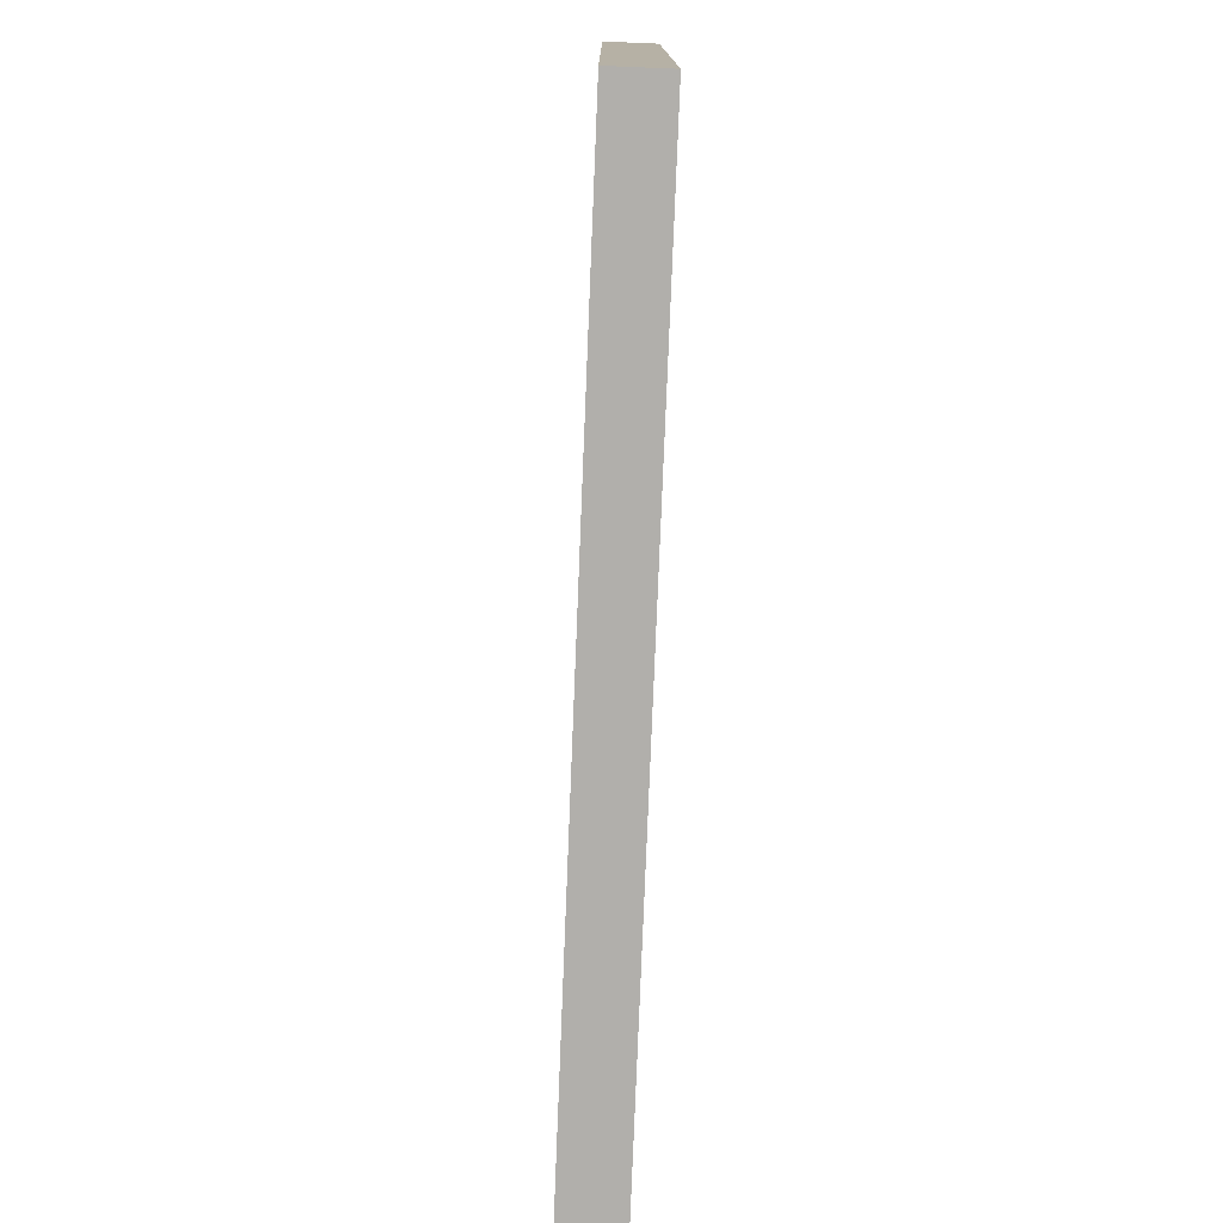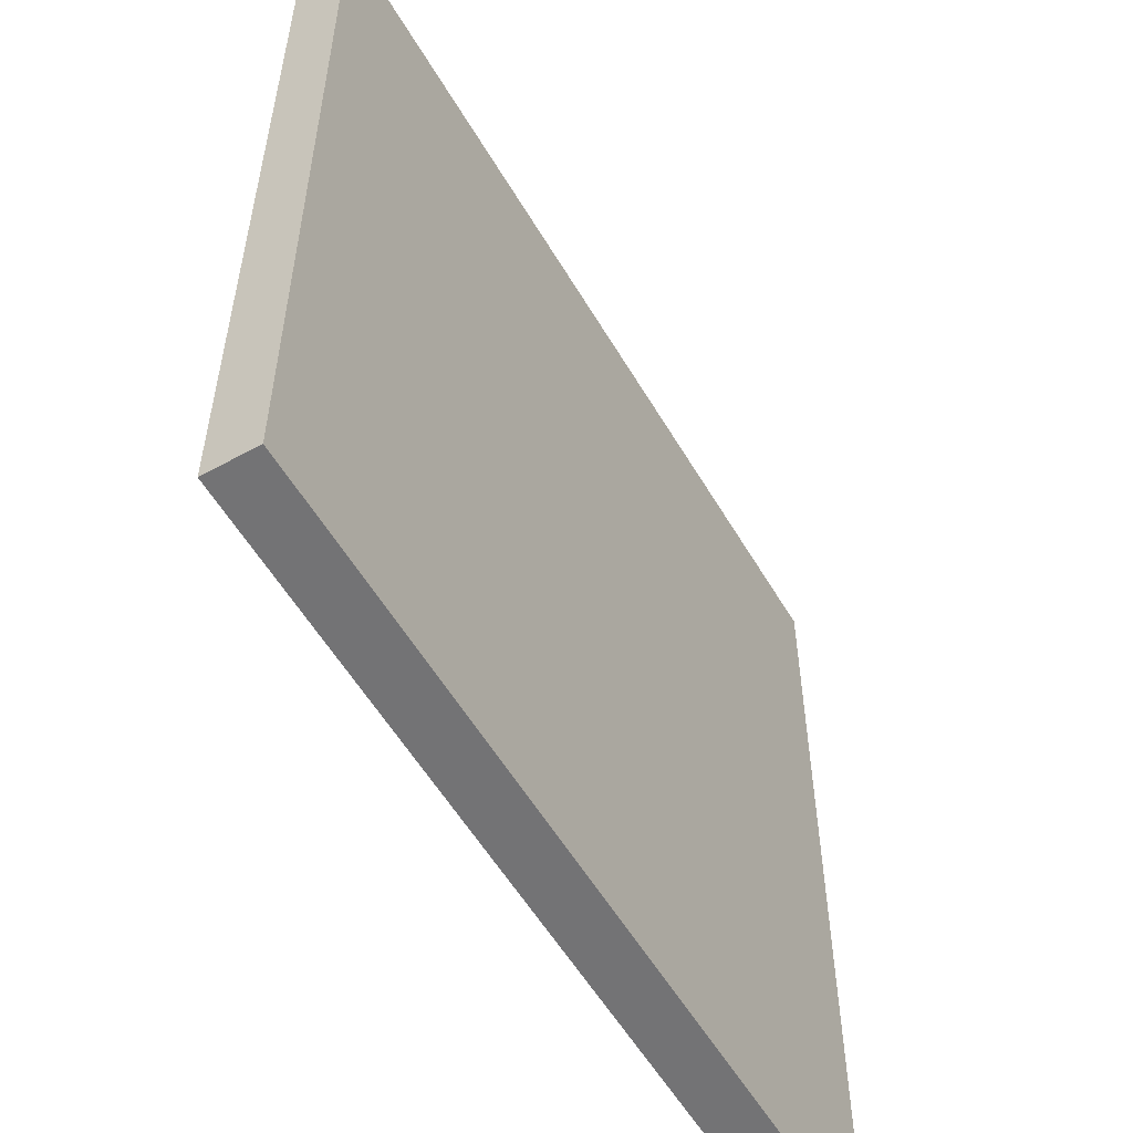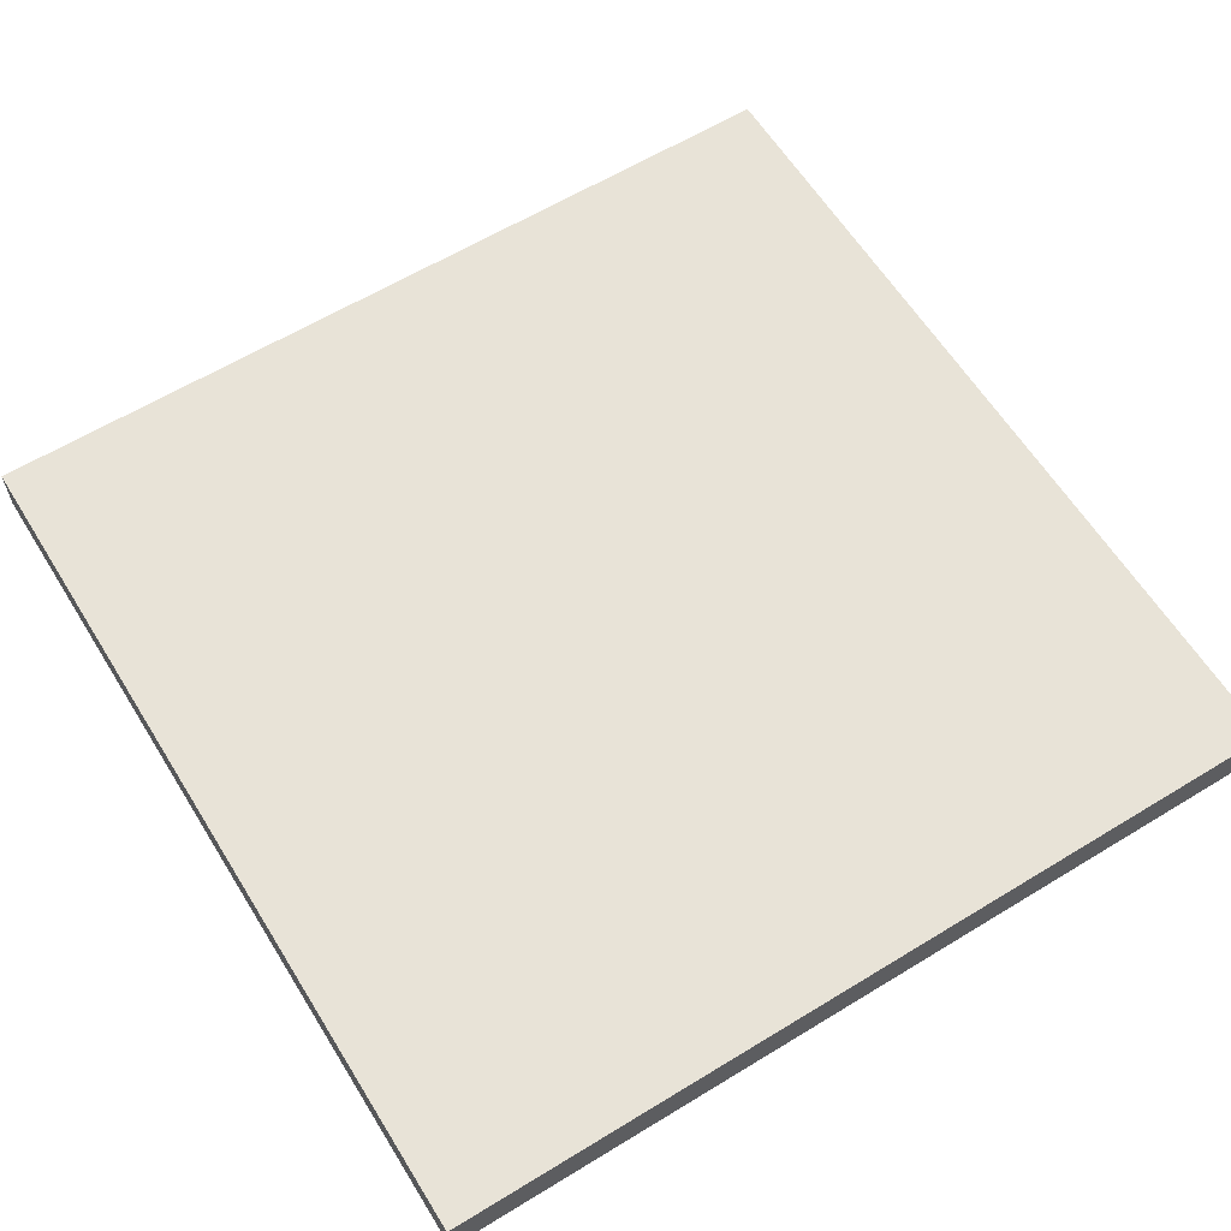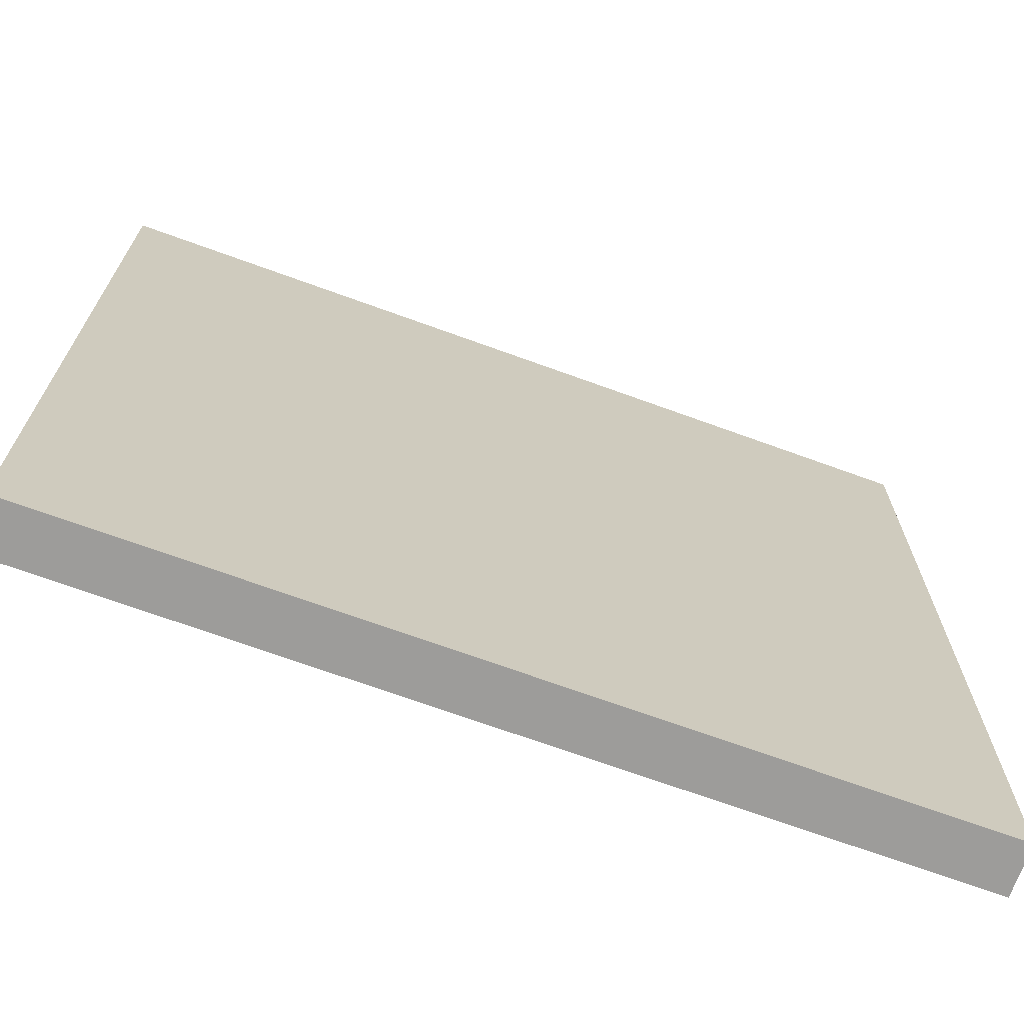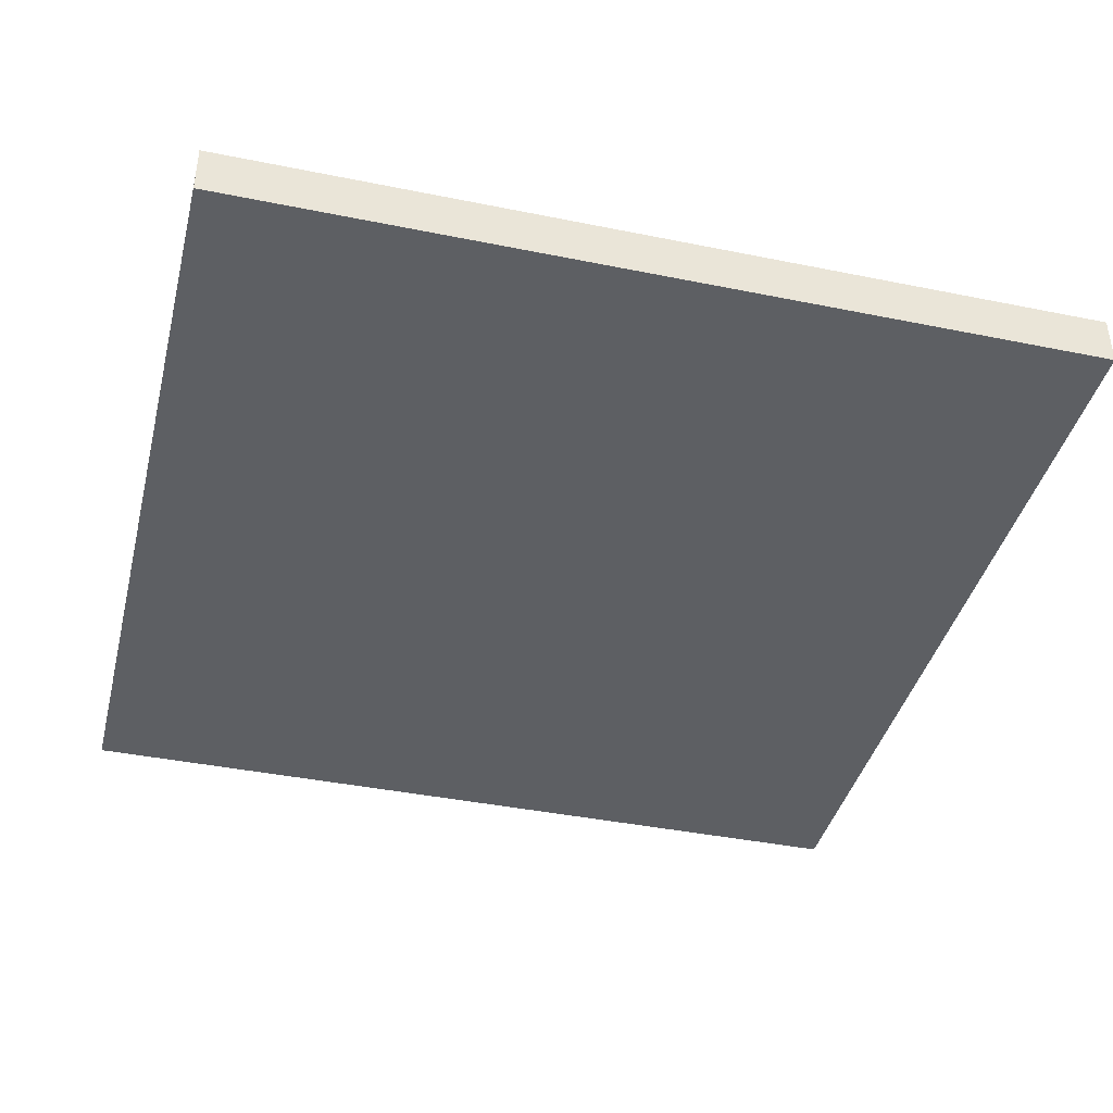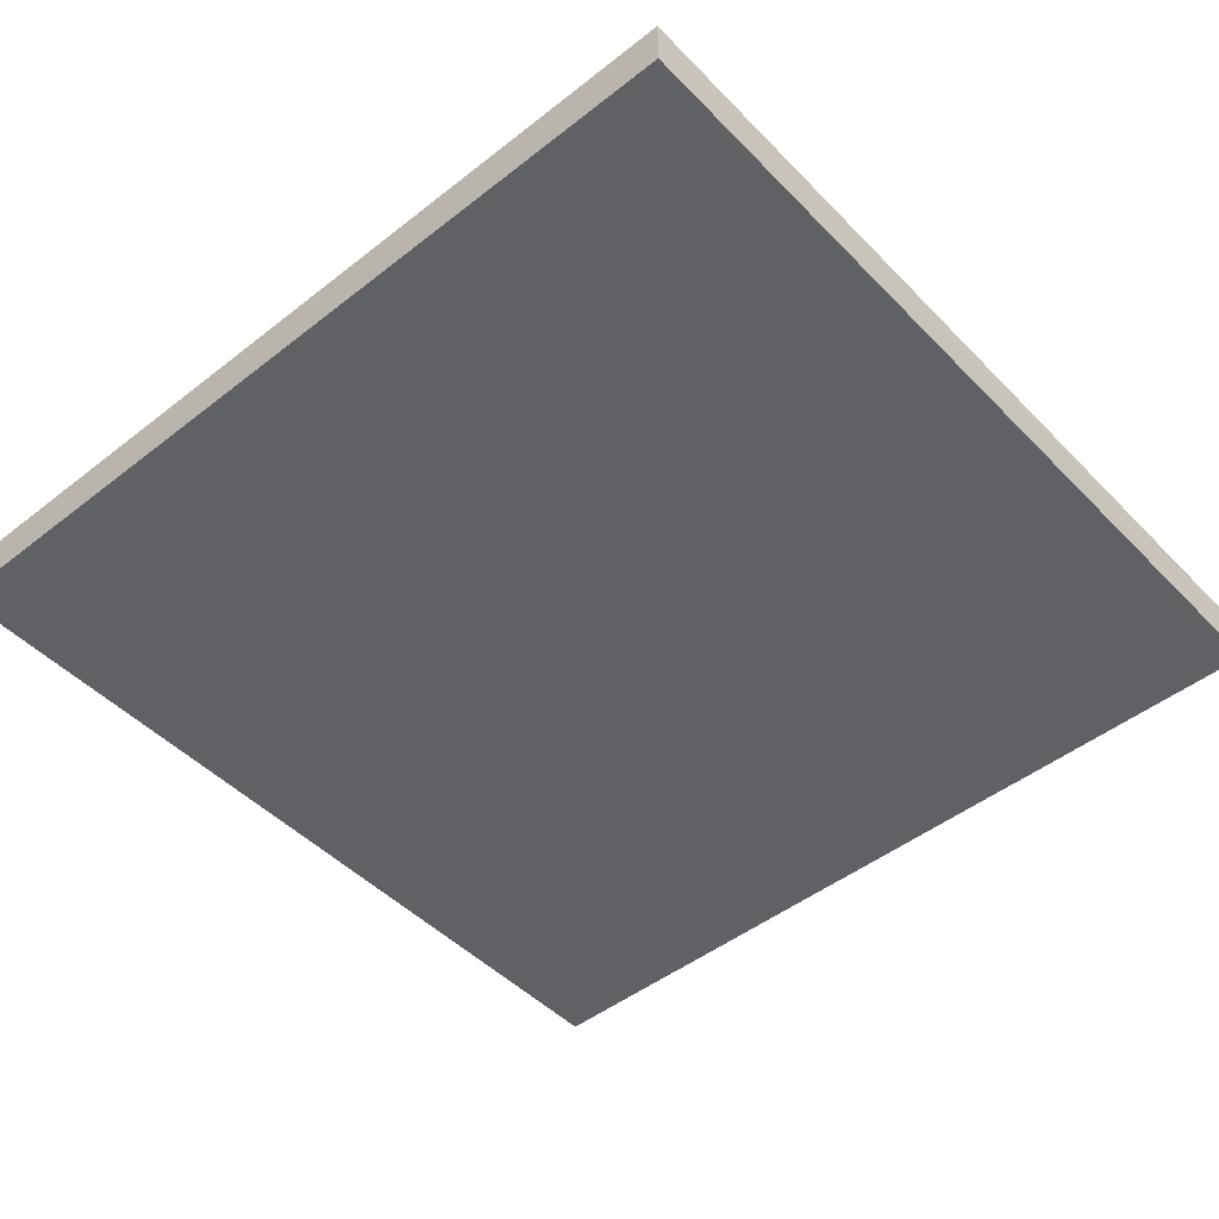
<metadata>
{"format":"obj","ext":"obj","renderer":"f3d","projection":"perspective","resolution":1024,"background":"white","views":[{"elev":-78.3,"azim":87.7,"up":"+Z"},{"elev":-56.0,"azim":120.1,"up":"+Z"},{"elev":61.5,"azim":-31.8,"up":"+Y"},{"elev":-70.1,"azim":-20.0,"up":"+Z"},{"elev":-40.3,"azim":-14.0,"up":"+Y"},{"elev":-47.6,"azim":-138.6,"up":"+Y"}]}
</metadata>
<code>
v 0 0 0
v 0 0 21.59
v 0 1.27 21.59
v 0 1.27 0
v 21.59 0 0
v 0 0 0
v 0 1.27 0
v 21.59 1.27 0
v 21.59 0 21.59
v 21.59 0 0
v 21.59 1.27 0
v 21.59 1.27 21.59
v 0 0 21.59
v 21.59 0 21.59
v 21.59 1.27 21.59
v 0 1.27 21.59
v 0 1.27 21.59
v 21.59 1.27 21.59
v 21.59 1.27 0
v 0 1.27 0
v 21.59 0 21.59
v 0 0 21.59
v 0 0 0
v 21.59 0 0
g 3ca7f618-e34e-11ea-a929-54bf646e7e1f
f 1 2 4
f 4 2 3
g 3ca7f619-e34e-11ea-be11-54bf646e7e1f
f 5 6 8
f 8 6 7
g 3ca81d26-e34e-11ea-9994-54bf646e7e1f
f 9 10 12
f 12 10 11
g 3ca84440-e34e-11ea-85d4-54bf646e7e1f
f 13 14 16
f 16 14 15
g 3ca86b4a-e34e-11ea-af54-54bf646e7e1f
f 18 19 17
f 17 19 20
g 3ca8925c-e34e-11ea-a528-54bf646e7e1f
f 21 22 24
f 24 22 23

</code>
